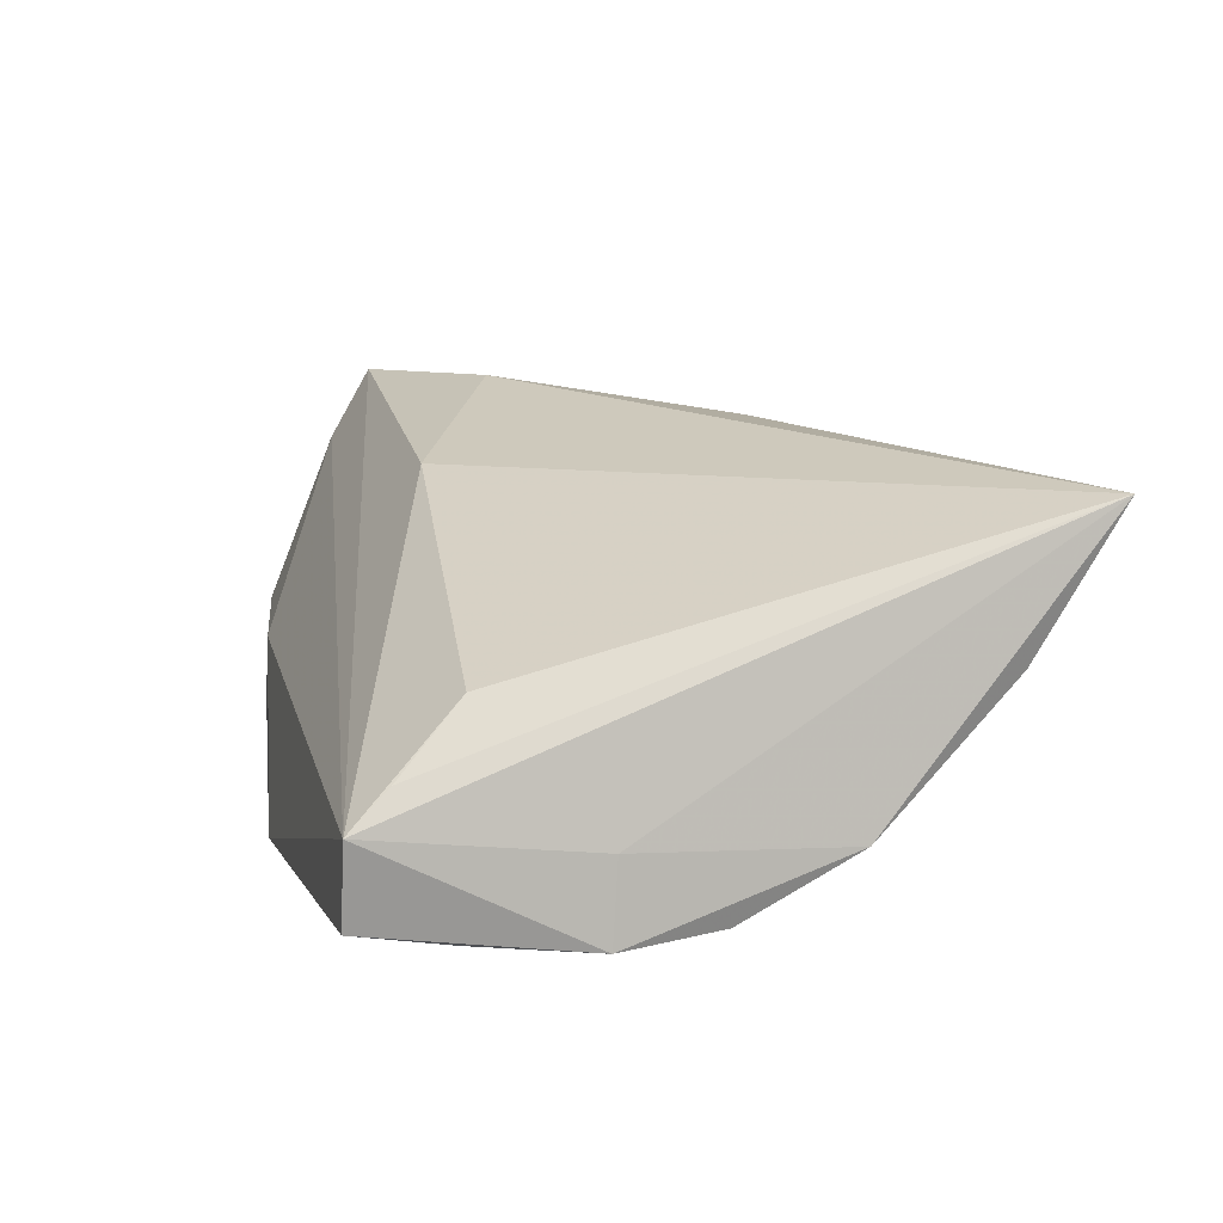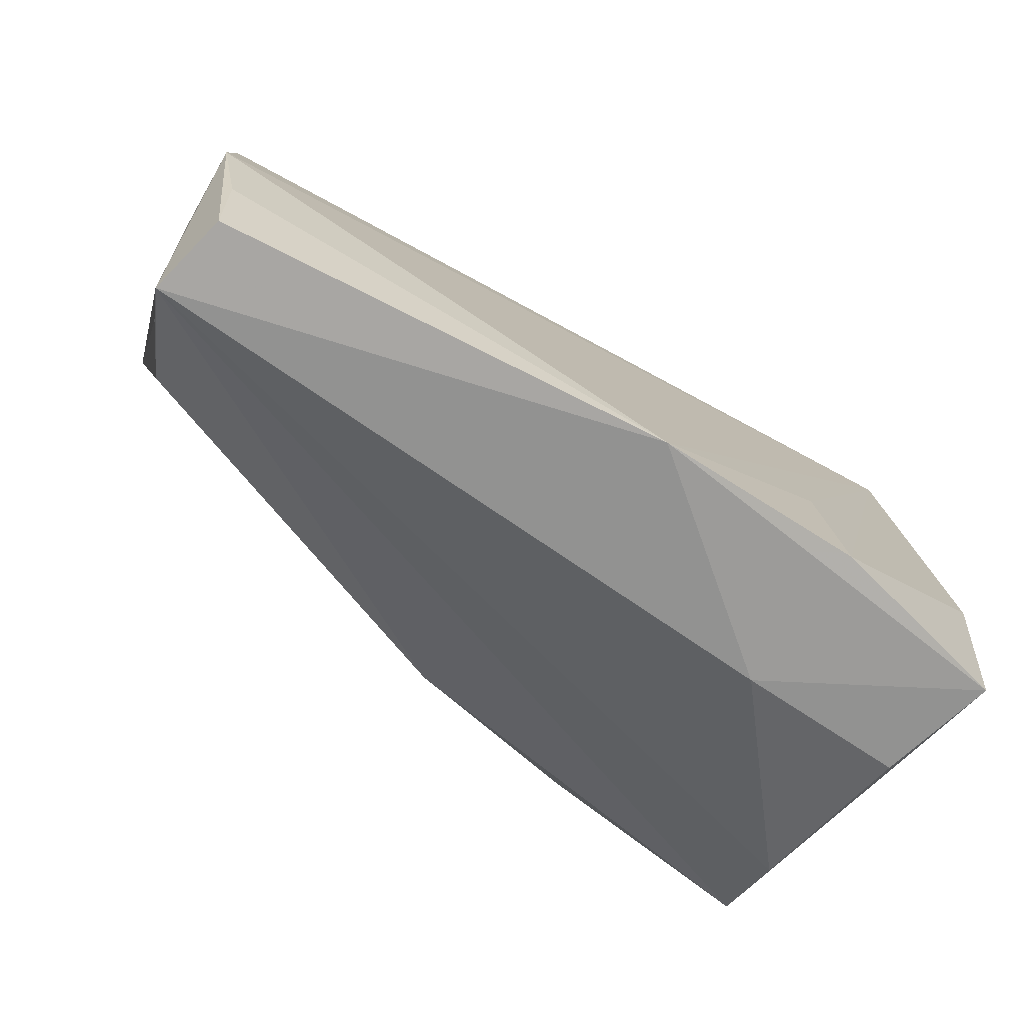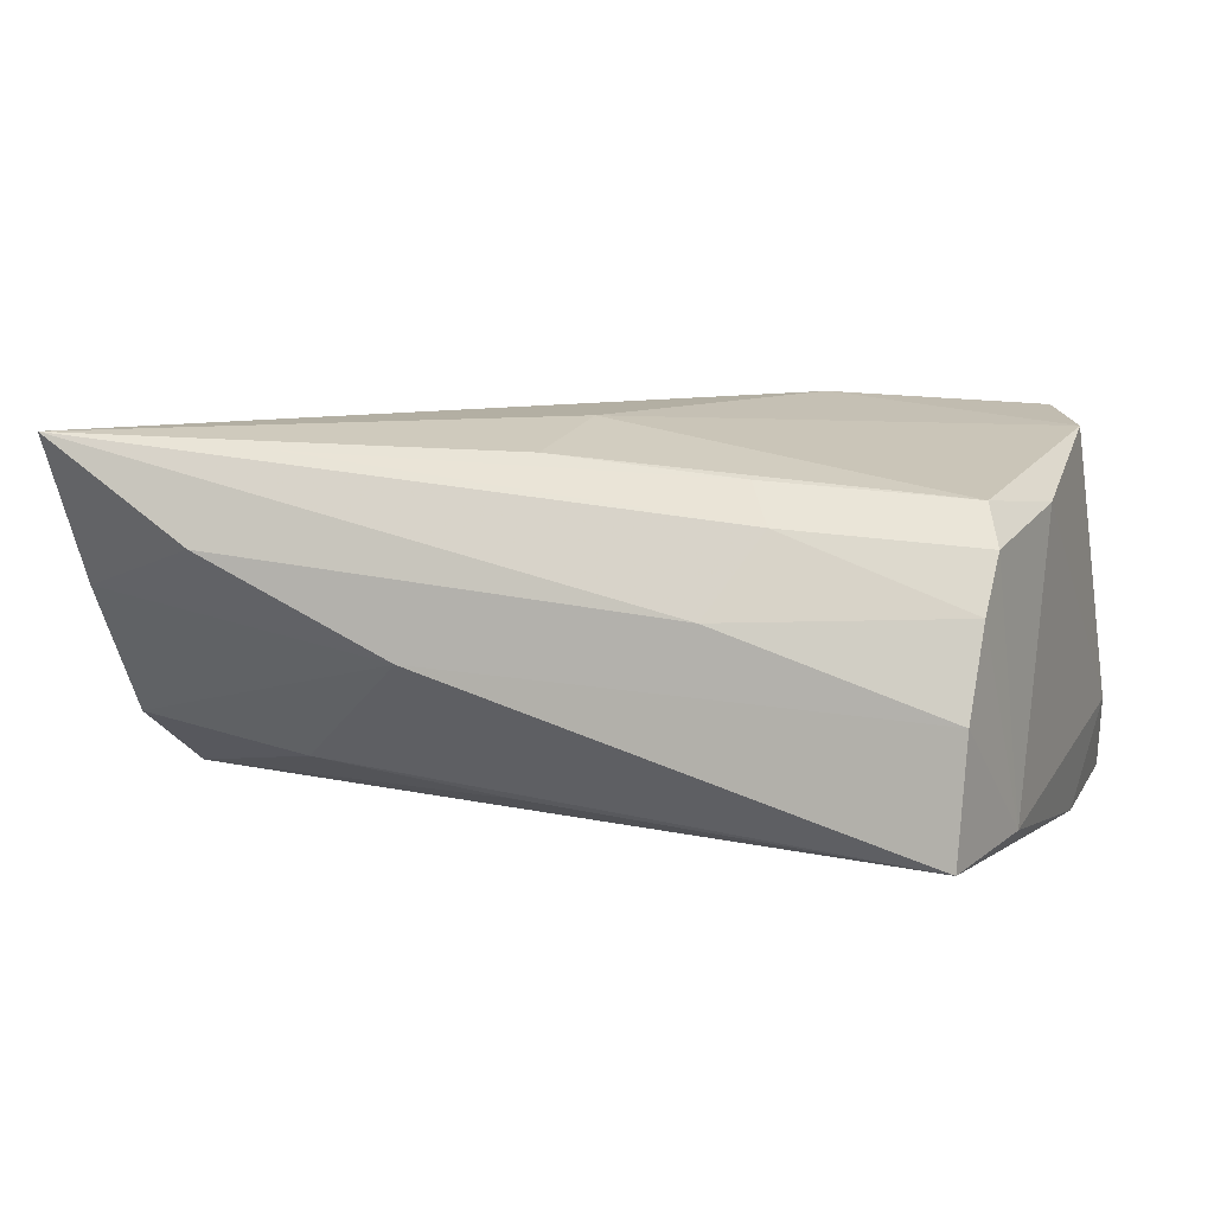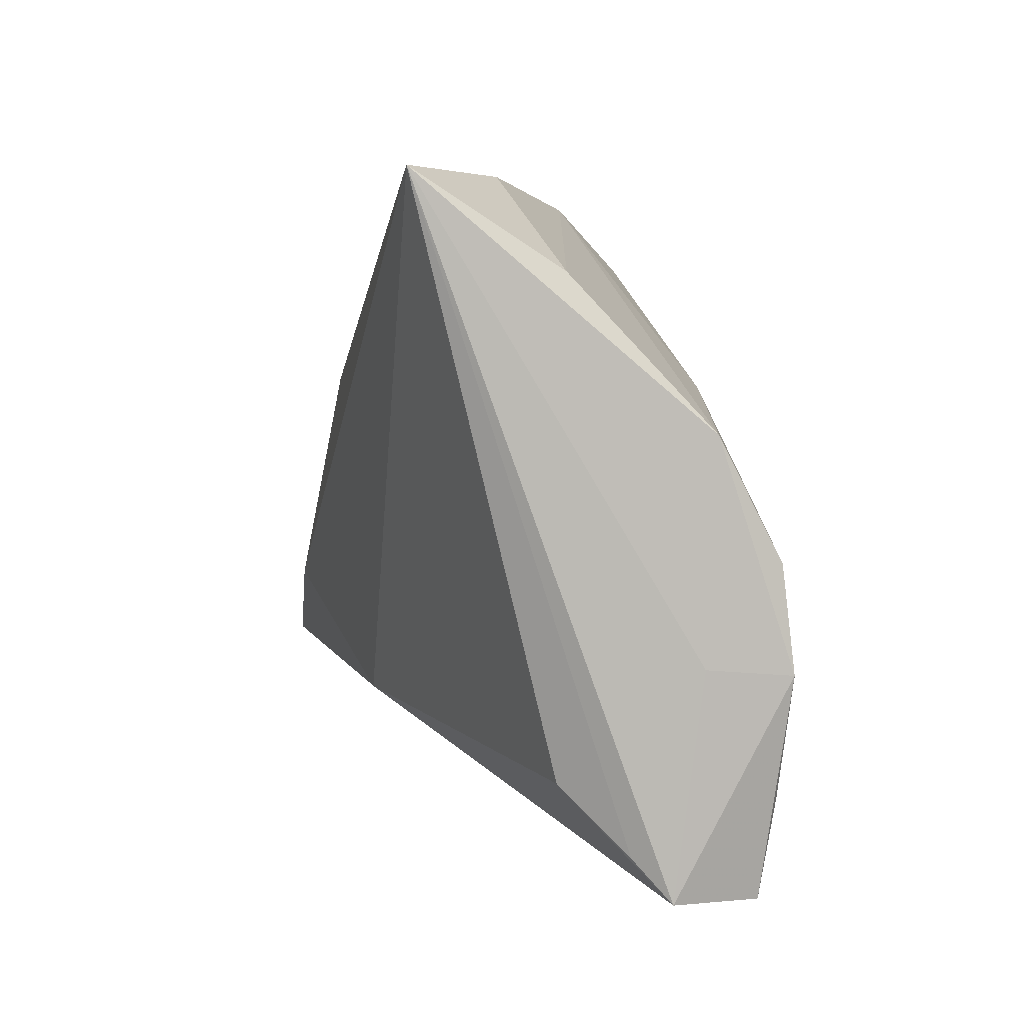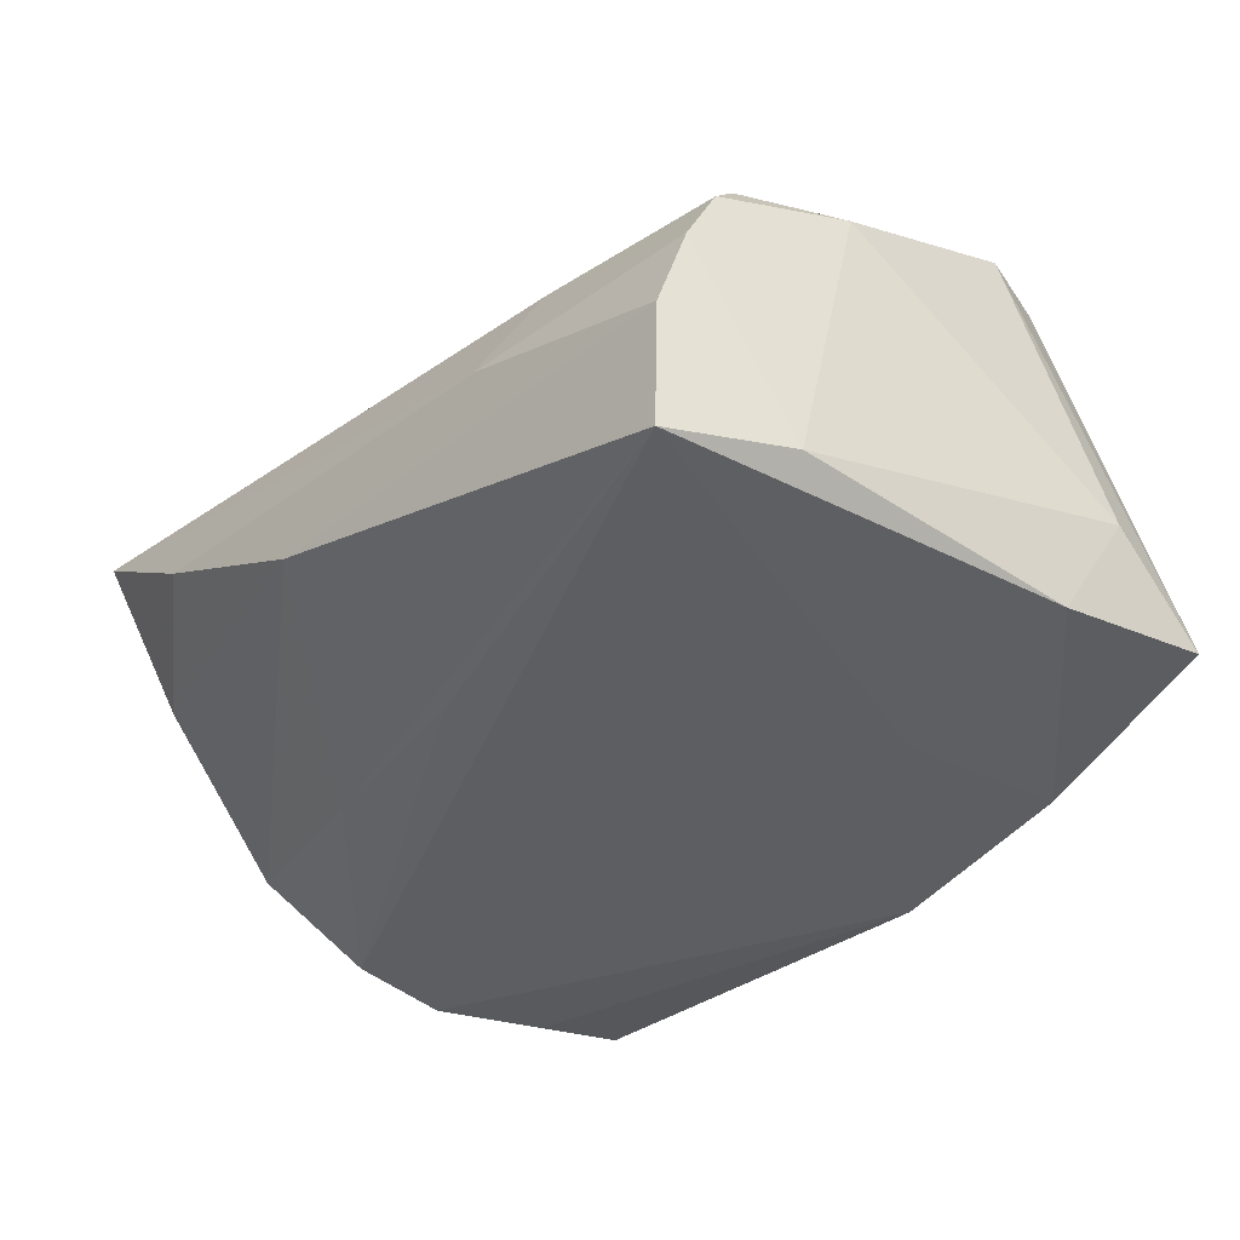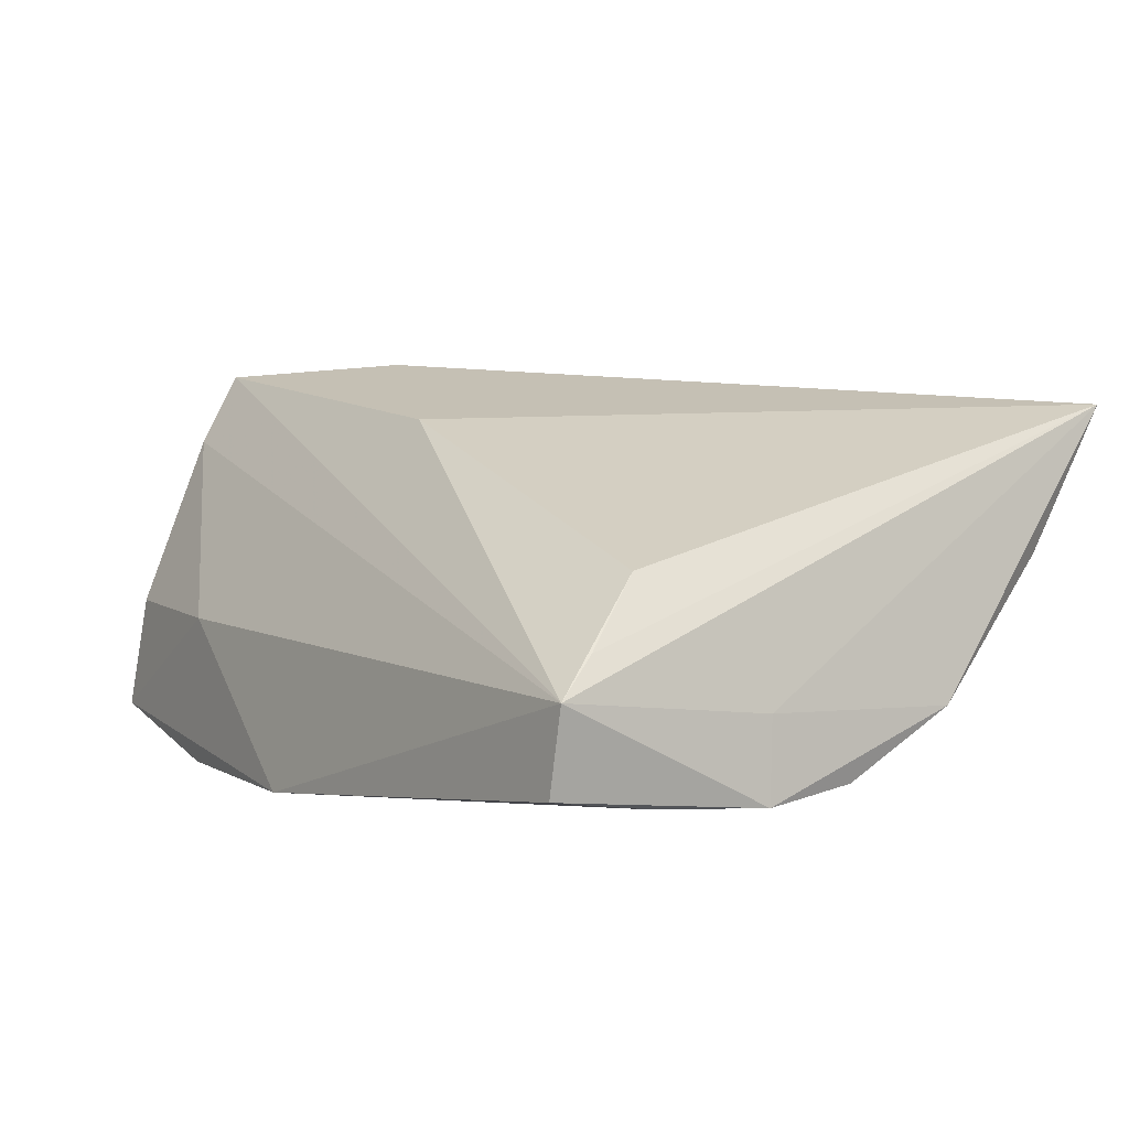
<metadata>
{"format":"obj","ext":"obj","renderer":"f3d","projection":"perspective","resolution":1024,"background":"white","views":[{"elev":11.8,"azim":74.7,"up":"+Z"},{"elev":-74.6,"azim":146.4,"up":"+Y"},{"elev":3.1,"azim":-162.2,"up":"+Z"},{"elev":3.2,"azim":80.2,"up":"+Y"},{"elev":-38.7,"azim":-129.1,"up":"+Z"},{"elev":4.1,"azim":52.8,"up":"+Z"}]}
</metadata>
<code>
v -0.001029 -0.03661 -0.02122
v 0.05062 0.0372 0.02101
v 0.05275 -0.00195 -0.01649
v -0.04488 0.01877 -0.0175
v -0.0428 -0.01773 0.02444
v -0.04608 -0.01276 -0.01967
v -0.04685 -0.03084 -0.01669
v -0.047 0.01259 0.01403
v 0.03107 0.01562 -0.01335
v -0.02505 -0.03314 -0.02122
v 0.04642 -0.02462 0.005282
v -0.01732 0.03473 0.002862
v -0.02038 0.02679 0.01618
v -0.04254 -0.02251 0.01631
v 0.003188 -0.02012 0.01935
v -0.04116 0.03227 -0.01997
v -0.04724 -0.007791 0.02185
v -0.001469 0.0168 0.02271
v -0.0487 -0.01917 -0.007969
v 0.0004567 0.02858 0.01882
v 0.005976 0.02 -0.01643
v -0.04235 0.03294 -0.006326
v -0.04364 -0.03022 -0.003443
v 0.04923 -0.03661 -0.01515
v -0.04332 0.03011 0.003516
v 0.0507 0.02703 0.005163
v 0.05366 0.01091 -0.009619
v 0.05097 -0.03656 -0.005856
v -0.04411 0.02717 0.00971
v 0.05281 -0.0125 -0.008619
v 0.0264 0.03394 0.01912
v -0.0229 0.03045 0.01166
v -0.02413 -0.03325 -0.004075
v 0.0125 0.03624 -0.001578
v 0.04953 -0.03196 -0.001831
v 0.05018 -0.02609 -0.01678
v 0.03372 0.03786 0.009348
v -0.01989 -0.008042 0.02582
v 0.05335 -0.01319 -0.01764
v -0.02267 -0.01543 -0.02122
v -0.04244 0.0235 0.01422
f 7 17 19
f 30 39 27
f 28 39 30
f 27 2 30
f 30 2 28
f 28 1 24
f 24 39 28
f 27 39 3
f 18 17 38
f 38 2 18
f 35 11 28
f 28 2 35
f 35 2 11
f 17 7 5
f 38 17 5
f 1 39 36
f 36 24 1
f 39 24 36
f 27 3 9
f 16 3 39
f 16 39 1
f 16 4 22
f 17 18 41
f 38 5 15
f 15 5 28
f 15 2 38
f 28 11 15
f 11 2 15
f 33 1 28
f 33 7 1
f 6 7 19
f 19 4 6
f 4 16 6
f 21 9 3
f 3 16 21
f 21 16 9
f 17 41 8
f 19 17 8
f 8 4 19
f 20 18 2
f 20 41 18
f 7 33 23
f 10 6 16
f 1 7 10
f 7 6 10
f 34 16 22
f 9 16 34
f 27 9 34
f 26 2 27
f 26 37 2
f 27 34 26
f 26 34 37
f 12 32 2
f 2 37 12
f 12 34 22
f 37 34 12
f 41 32 29
f 29 8 41
f 4 8 29
f 2 32 31
f 31 20 2
f 13 32 41
f 41 20 13
f 13 31 32
f 20 31 13
f 14 23 33
f 28 5 14
f 14 33 28
f 14 5 7
f 7 23 14
f 40 16 1
f 1 10 40
f 40 10 16
f 32 12 25
f 25 29 32
f 25 12 22
f 22 4 25
f 4 29 25

</code>
